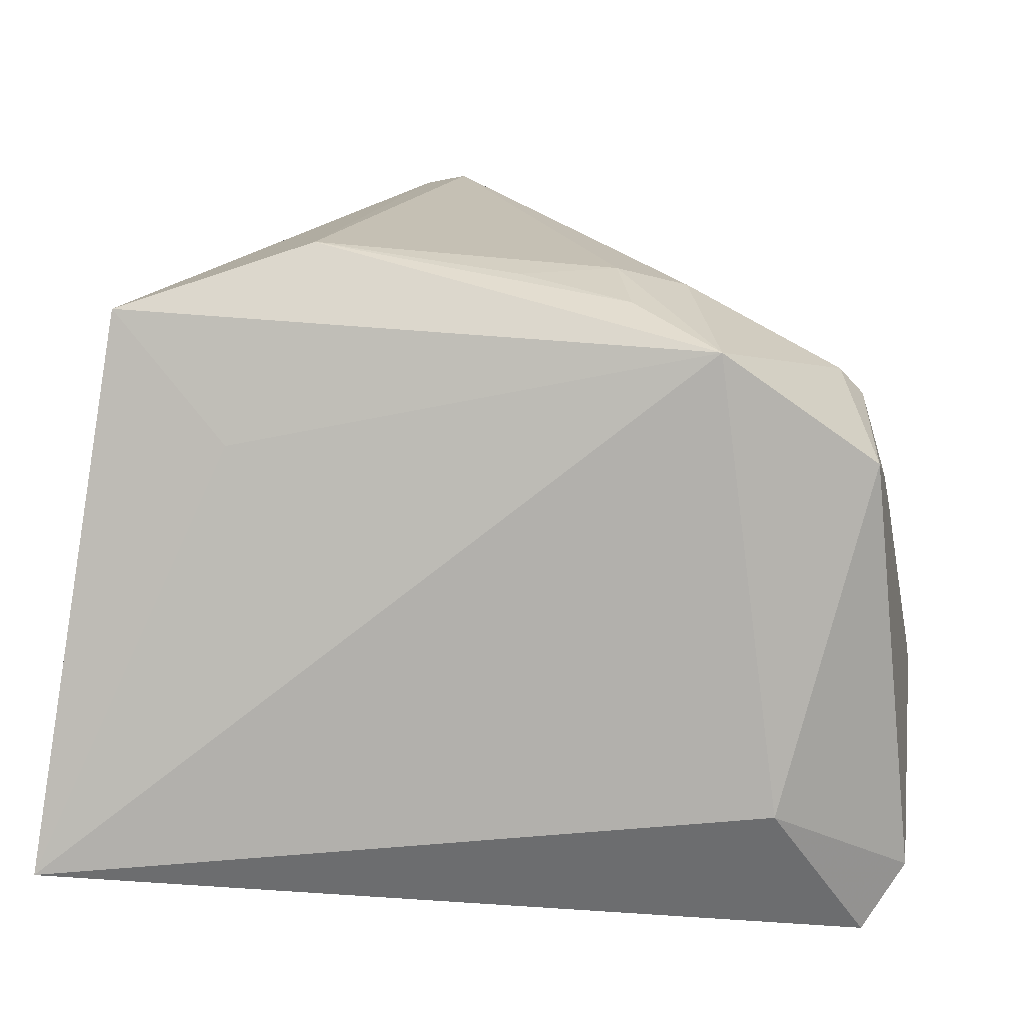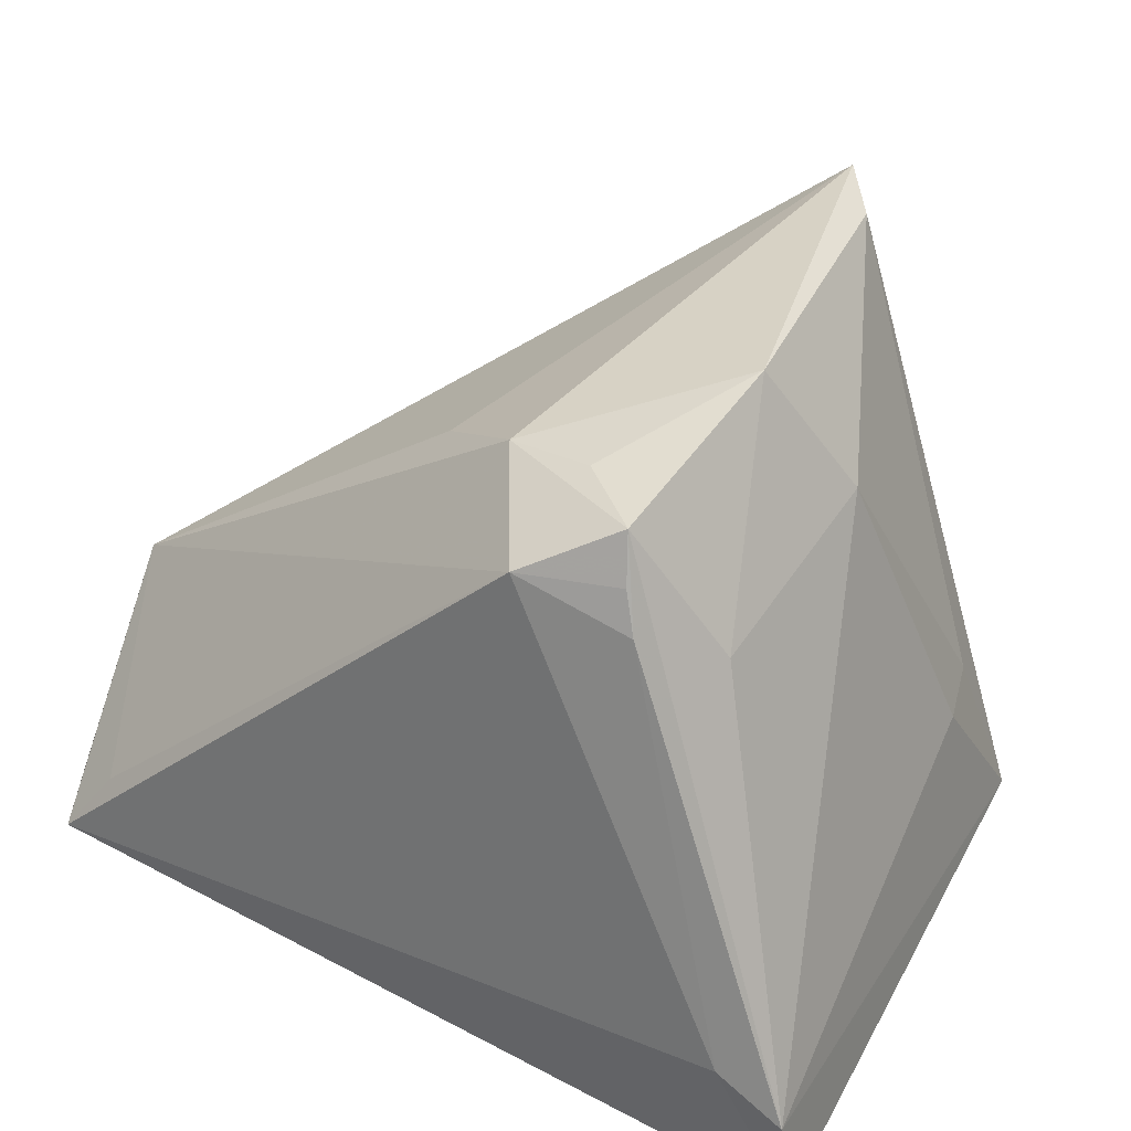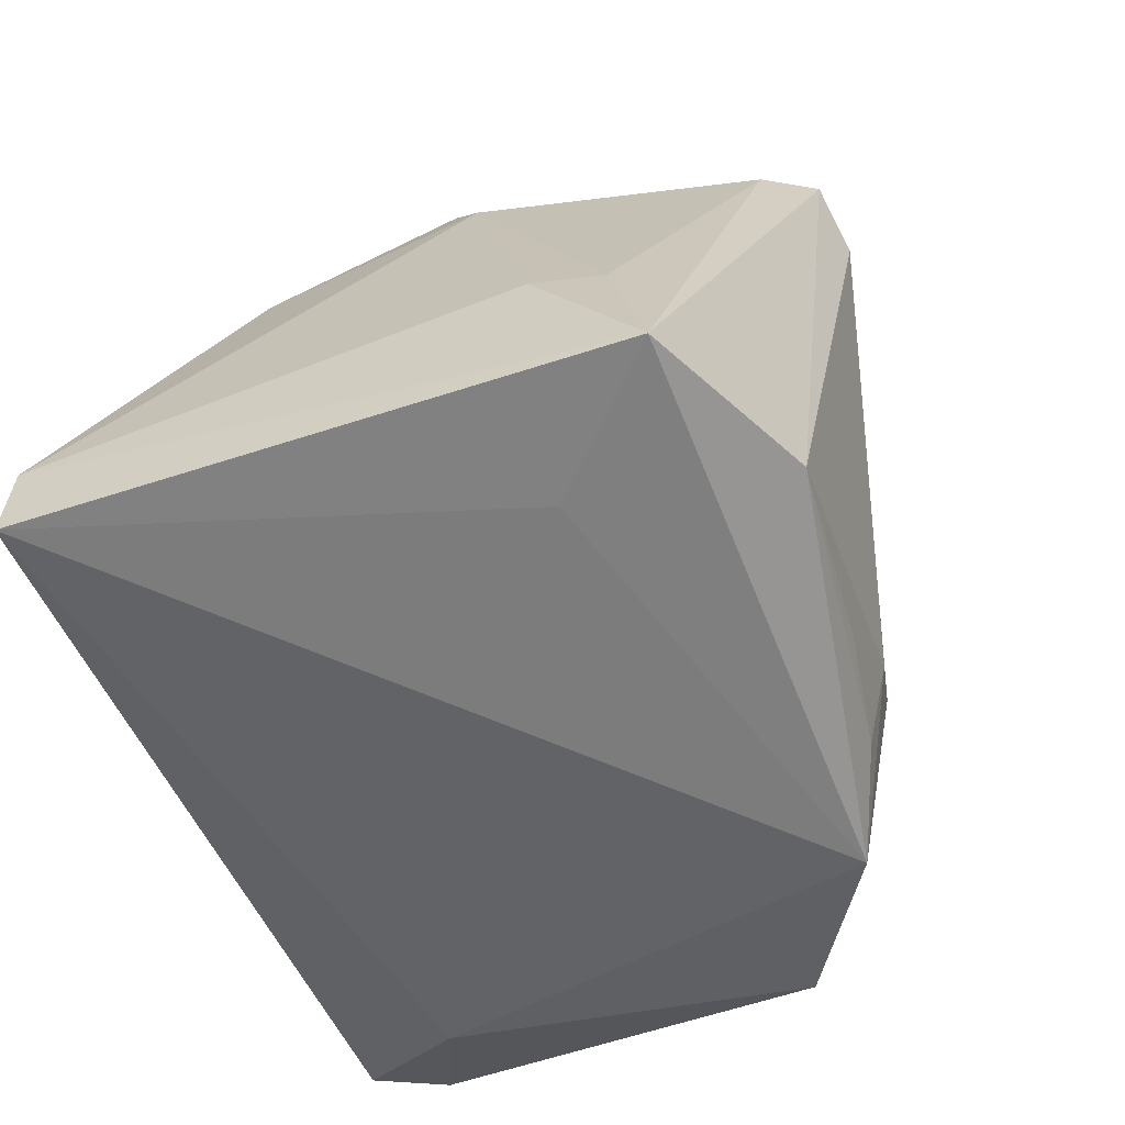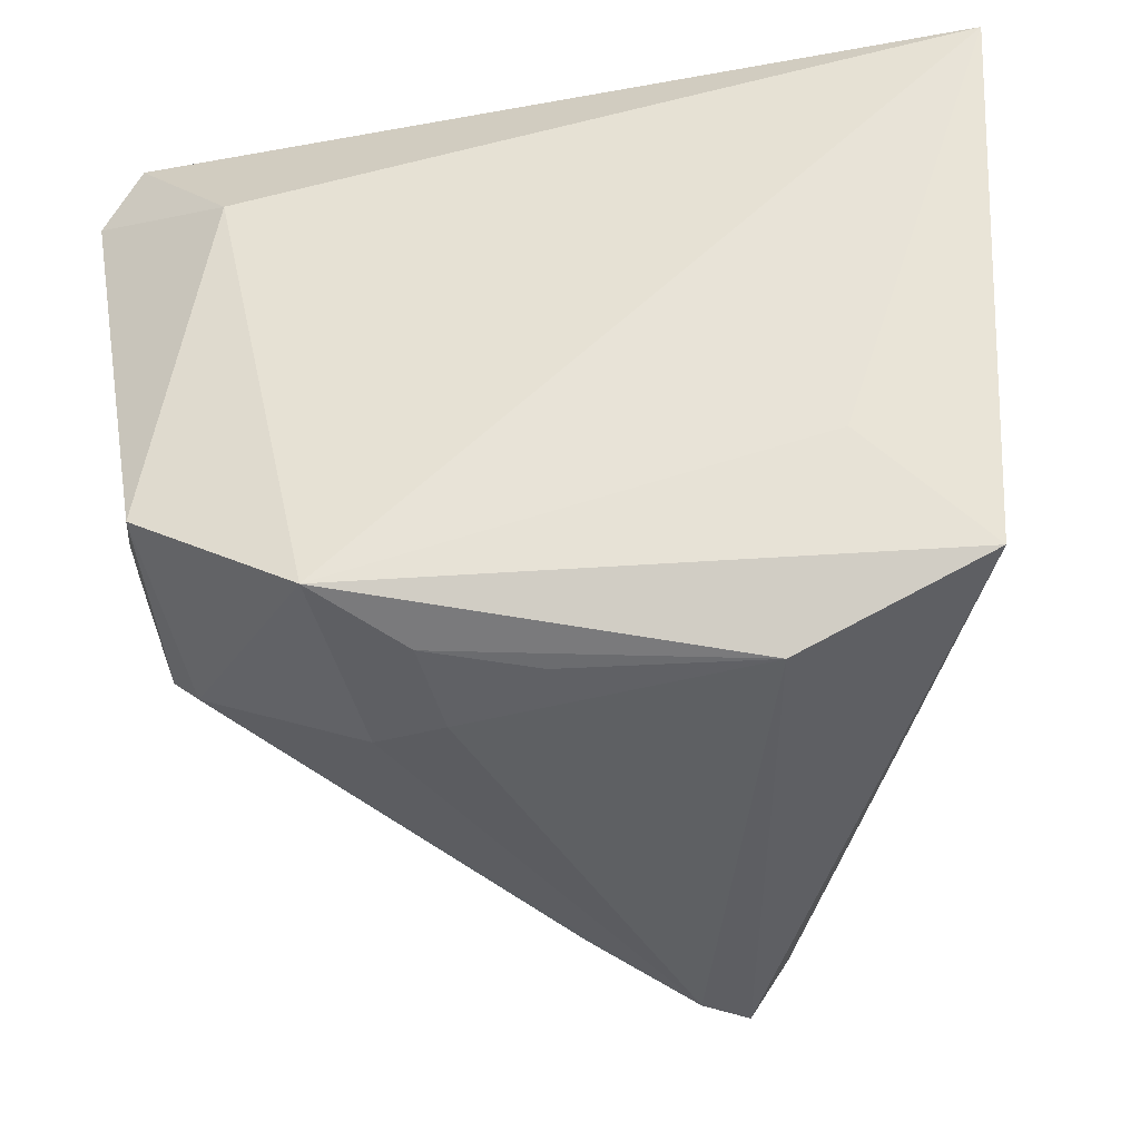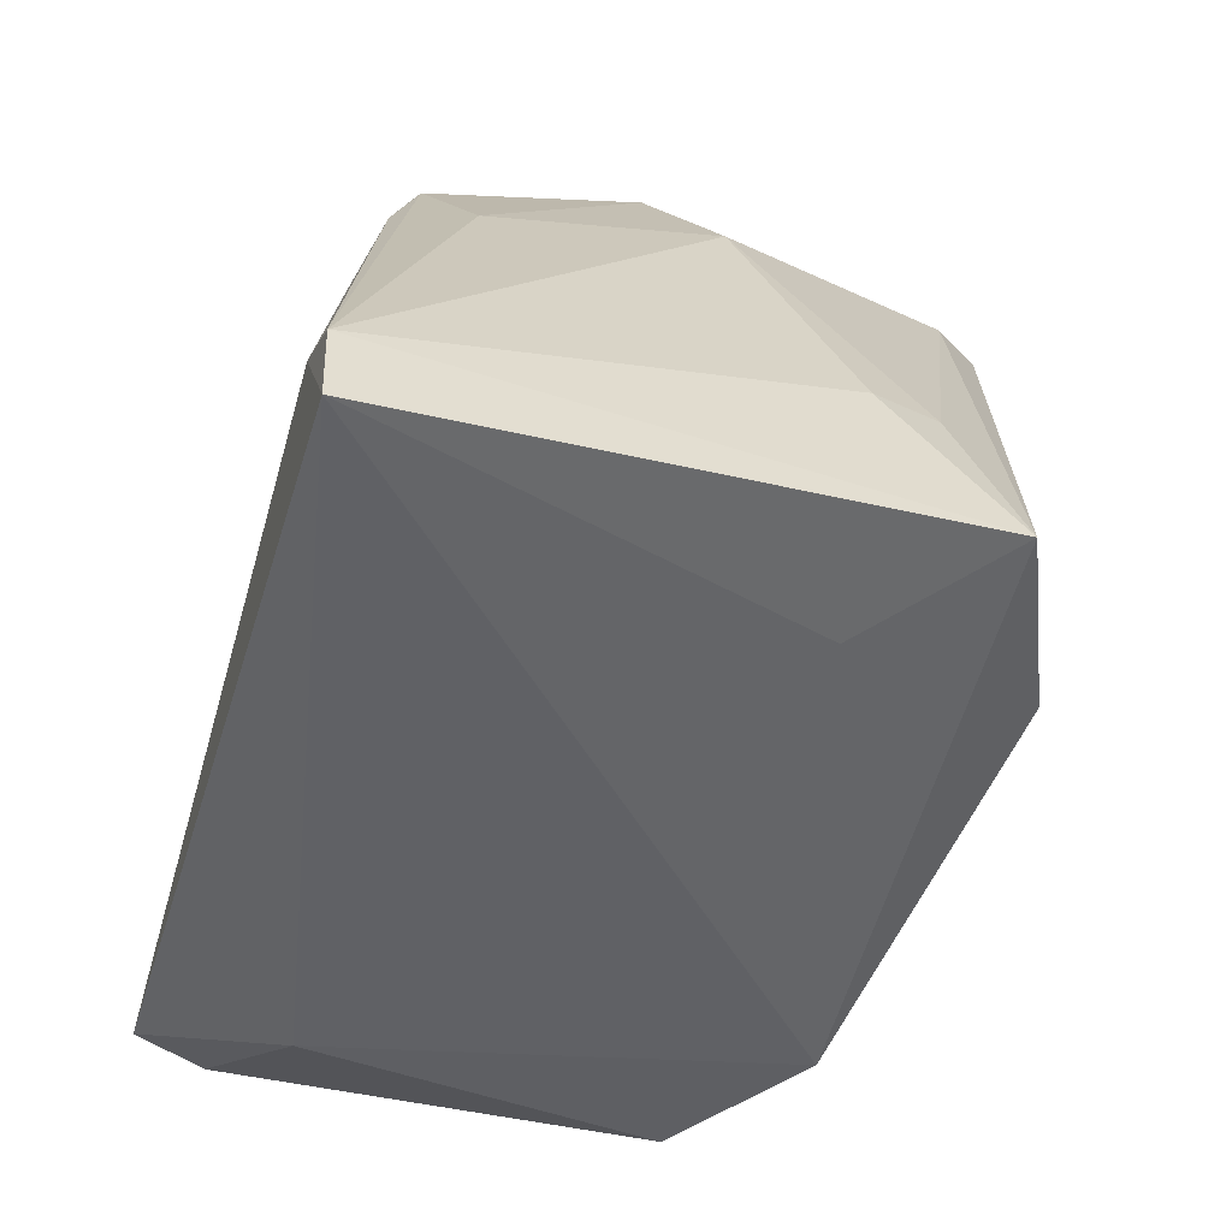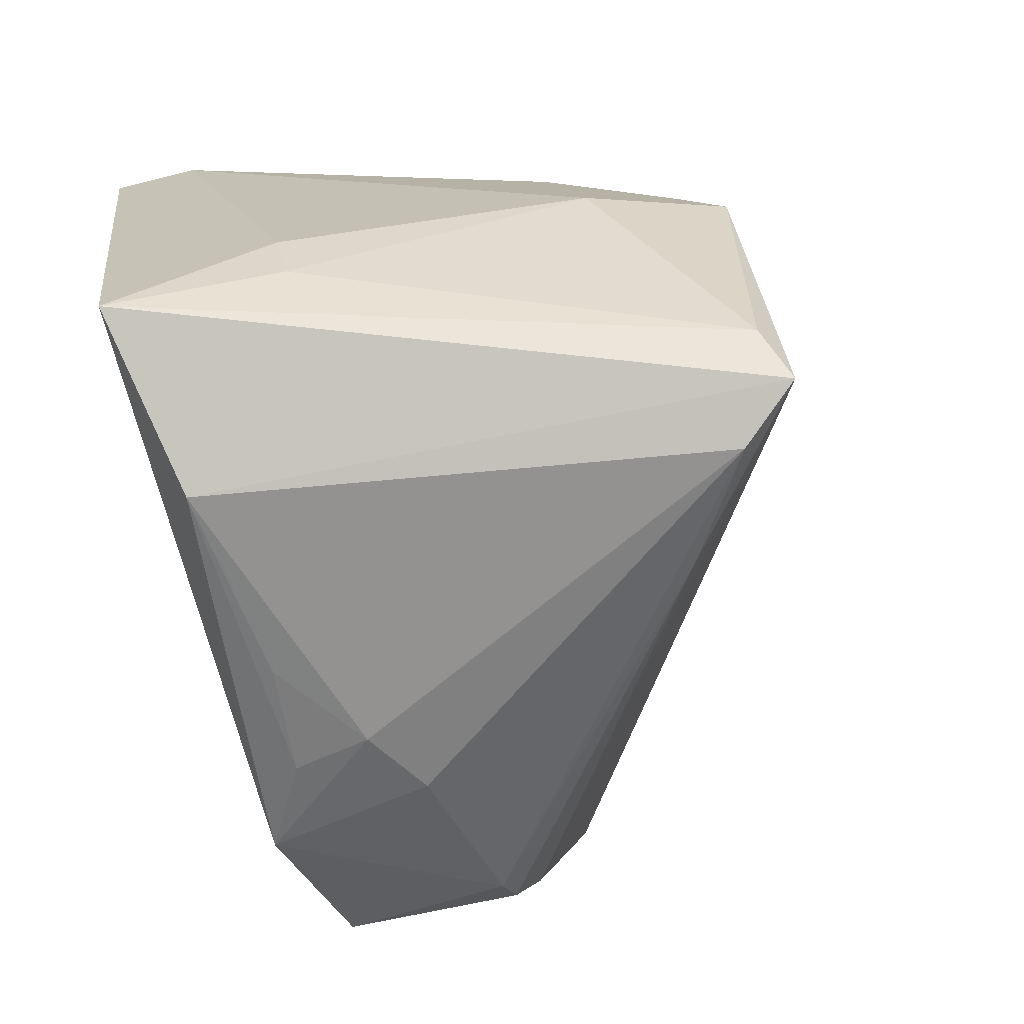
<metadata>
{"format":"obj","ext":"obj","renderer":"f3d","projection":"perspective","resolution":1024,"background":"white","views":[{"elev":-78.8,"azim":-5.3,"up":"+Z"},{"elev":37.8,"azim":-149.2,"up":"+Z"},{"elev":-51.0,"azim":-70.6,"up":"+Z"},{"elev":-36.4,"azim":-171.2,"up":"+Y"},{"elev":-47.2,"azim":-106.1,"up":"+Z"},{"elev":-71.3,"azim":-68.9,"up":"+Y"}]}
</metadata>
<code>
v 0.03174 0.02452 -0.03776
v -0.01367 0.0335 0.02694
v -0.01021 -0.03953 0.03026
v 0.03647 -0.02367 -0.01525
v -0.02649 0.03177 0.02272
v -0.0417 -0.01936 -0.01104
v 0.04056 -0.01395 -0.02979
v -0.02499 -0.03384 -0.02833
v 0.05026 0.01255 -0.008432
v -0.02371 0.02824 0.03262
v -0.02485 0.0304 0.02728
v -0.01505 -0.03779 0.03776
v 0.04448 0.03953 -0.02981
v 0.04981 0.01041 -0.008527
v 0.03875 -0.01612 -0.03626
v 0.04395 -0.008469 -0.01615
v -0.04135 0.03953 -0.02256
v -0.002149 -0.03239 -0.02796
v -0.04895 0.03898 -0.02753
v -0.04646 -0.02468 -0.03078
v -0.03293 0.02372 0.01741
v 0.01734 -0.03193 -0.01708
v 0.001435 -0.03533 0.02093
v 0.04235 -0.0137 -0.01252
v 0.00773 -0.03111 0.01627
v -0.01976 -0.03178 0.03582
v 0.03956 -0.02094 -0.01465
v 0.007044 0.01207 0.02331
v -0.03264 -0.01118 -0.03416
v -0.04386 -0.01175 -0.01194
v -0.02566 0.004521 0.03776
v -0.05026 0.03888 -0.03776
v 0.04868 0.03131 -0.02951
v -0.005592 0.02024 0.03158
v 0.02015 -0.02687 -0.03776
v 0.008908 -0.03342 -0.02094
v -0.01585 0.02189 0.03317
v -0.03403 -0.001822 0.02246
v 0.03939 0.03671 -0.02235
v 0.01042 -0.03064 -0.03053
f 15 1 33
f 33 1 13
f 13 1 32
f 9 15 33
f 33 13 9
f 8 3 12
f 12 20 8
f 12 26 20
f 19 21 10
f 38 21 19
f 19 30 38
f 32 20 19
f 20 30 19
f 39 13 2
f 2 9 39
f 39 9 13
f 38 26 31
f 31 21 38
f 10 21 31
f 26 12 31
f 38 30 6
f 6 26 38
f 6 30 20
f 20 26 6
f 34 9 2
f 34 31 12
f 2 10 34
f 1 15 35
f 32 1 35
f 8 20 35
f 5 19 10
f 2 13 17
f 17 5 2
f 19 5 17
f 17 13 32
f 32 19 17
f 28 12 9
f 9 34 28
f 28 34 12
f 10 31 37
f 37 34 10
f 31 34 37
f 23 12 3
f 22 35 4
f 27 23 4
f 15 27 4
f 4 35 15
f 3 22 4
f 4 23 3
f 36 35 22
f 36 3 8
f 36 22 3
f 29 20 32
f 32 35 29
f 29 35 20
f 11 10 2
f 2 5 11
f 11 5 10
f 12 23 25
f 15 9 7
f 7 27 15
f 7 16 27
f 27 16 24
f 12 25 24
f 24 23 27
f 24 25 23
f 8 35 40
f 35 36 40
f 14 24 16
f 14 7 9
f 16 7 14
f 9 12 14
f 12 24 14
f 18 36 8
f 8 40 18
f 18 40 36

</code>
